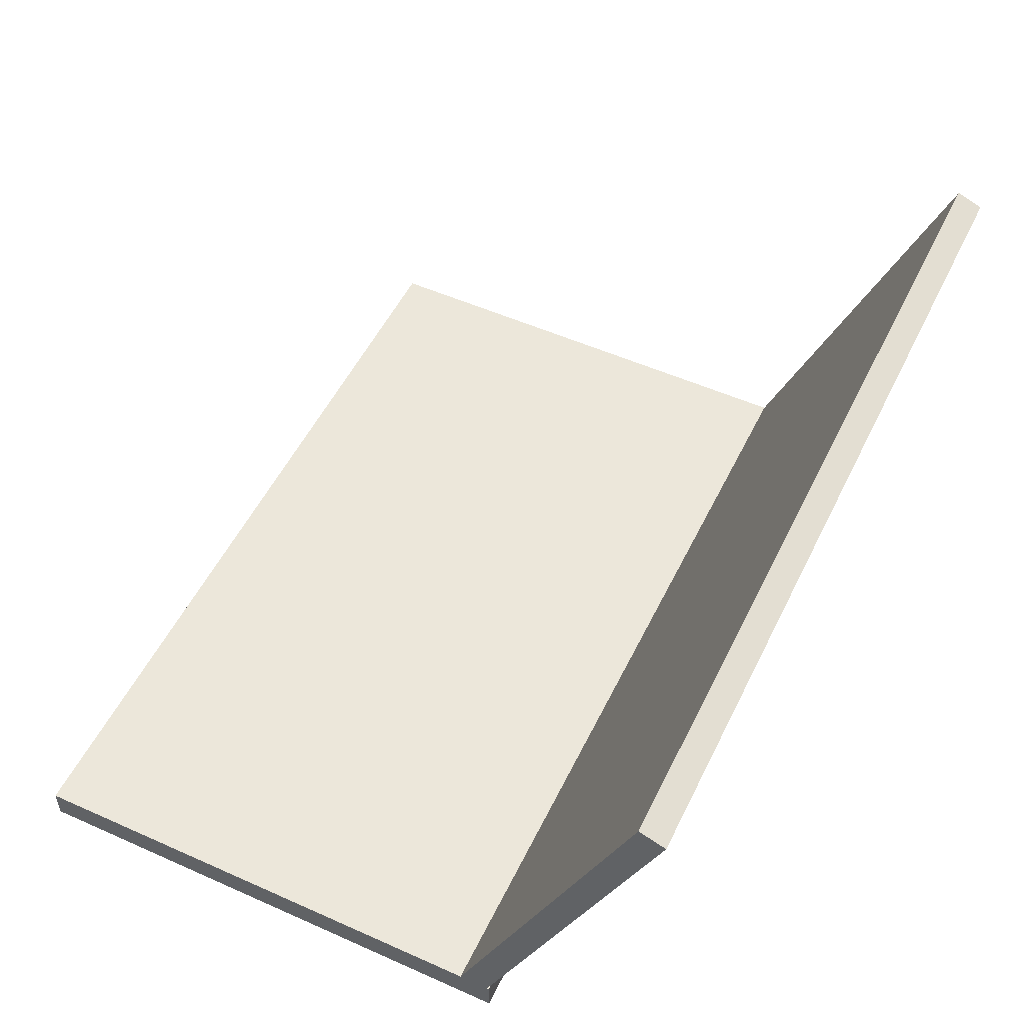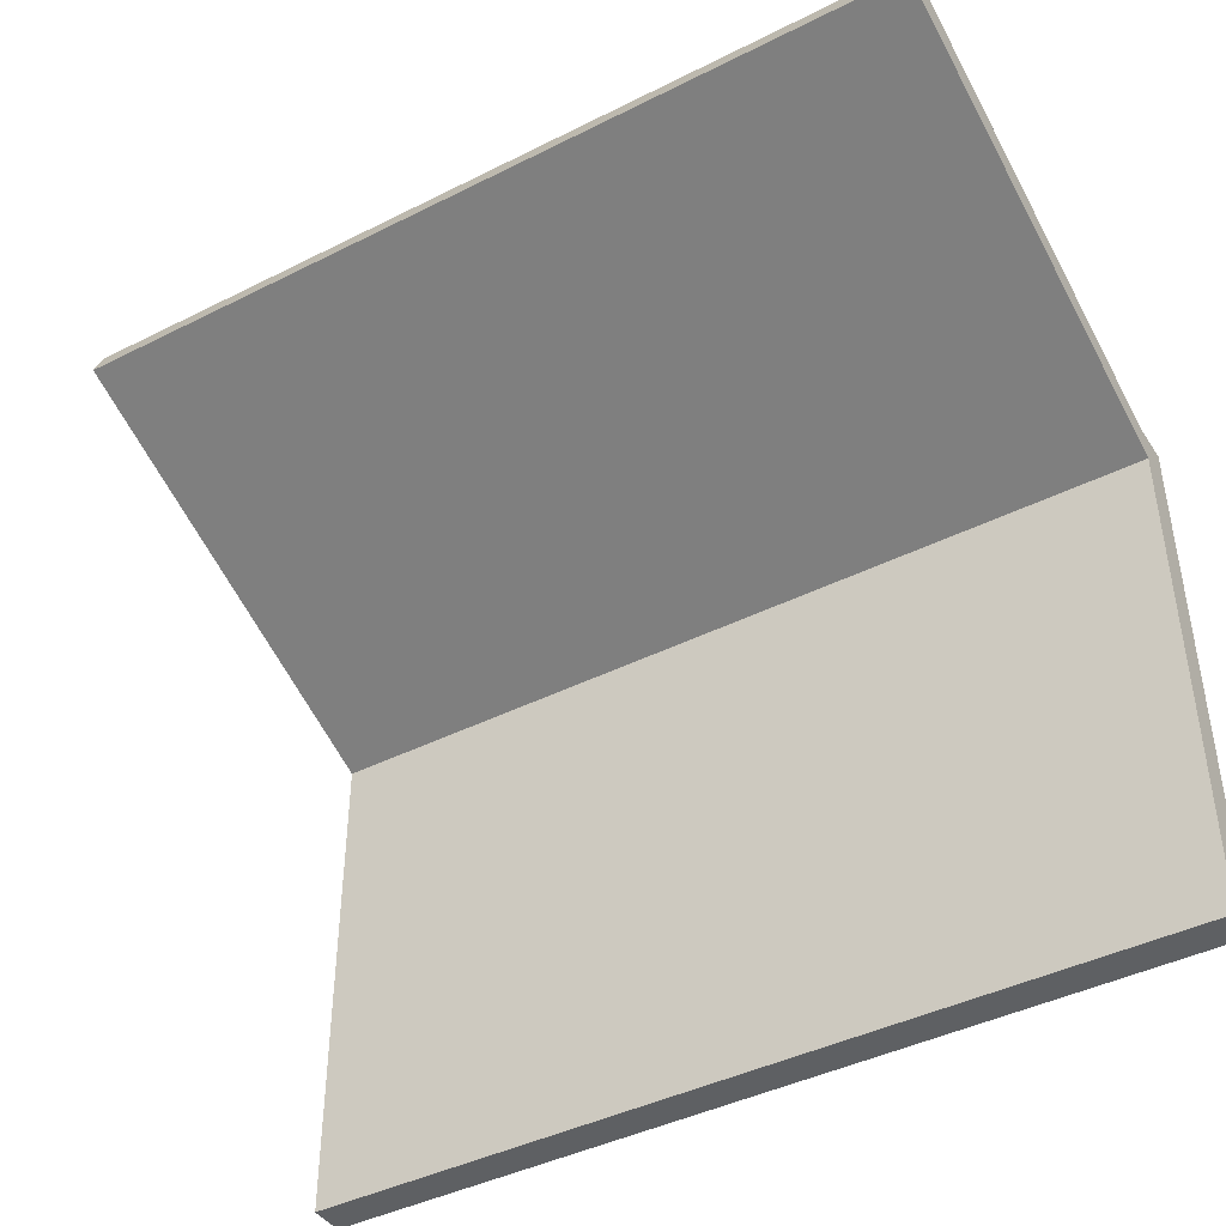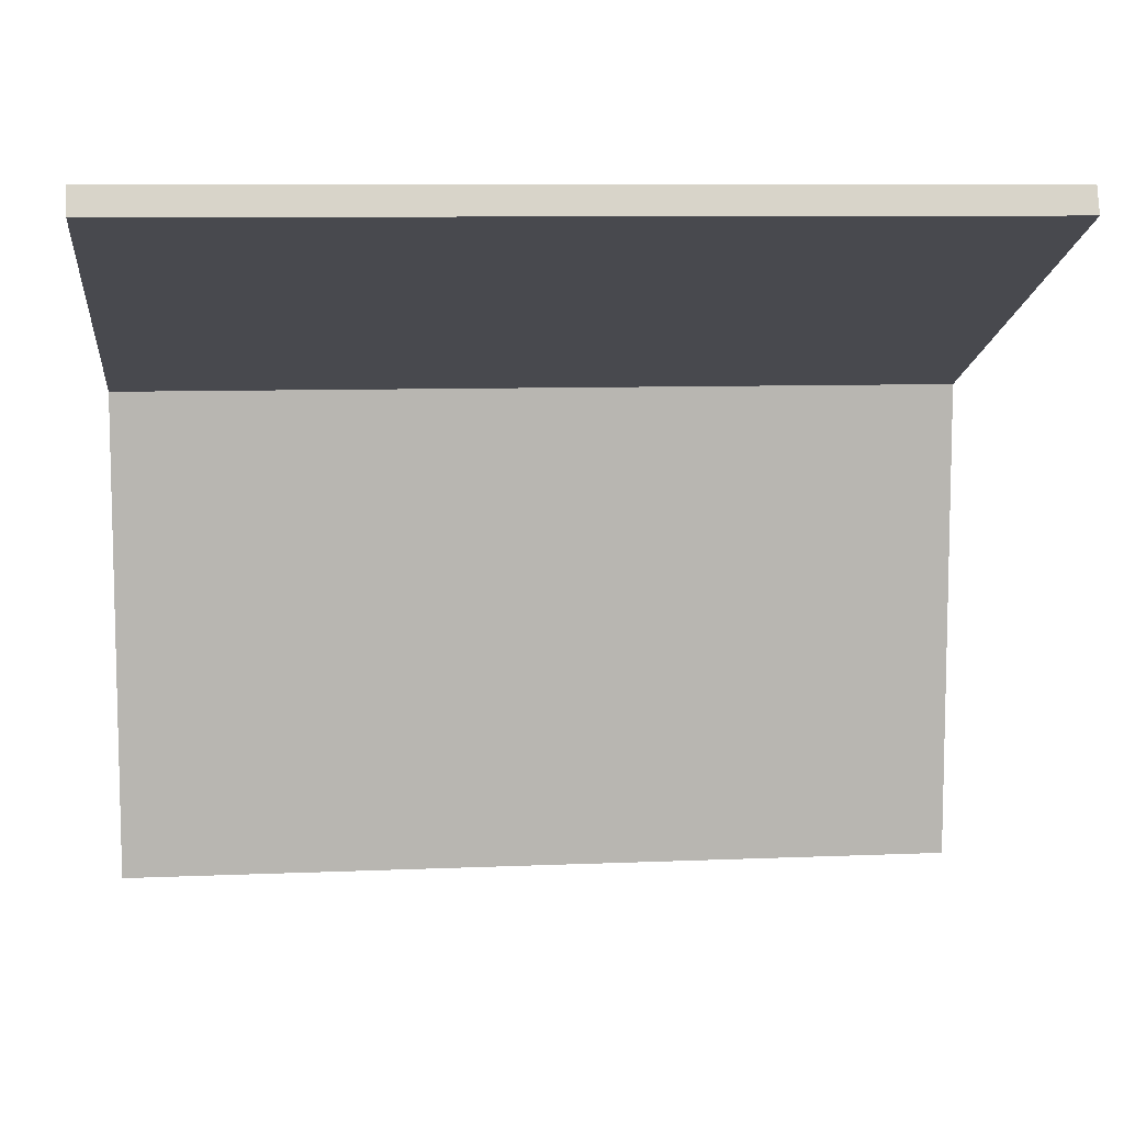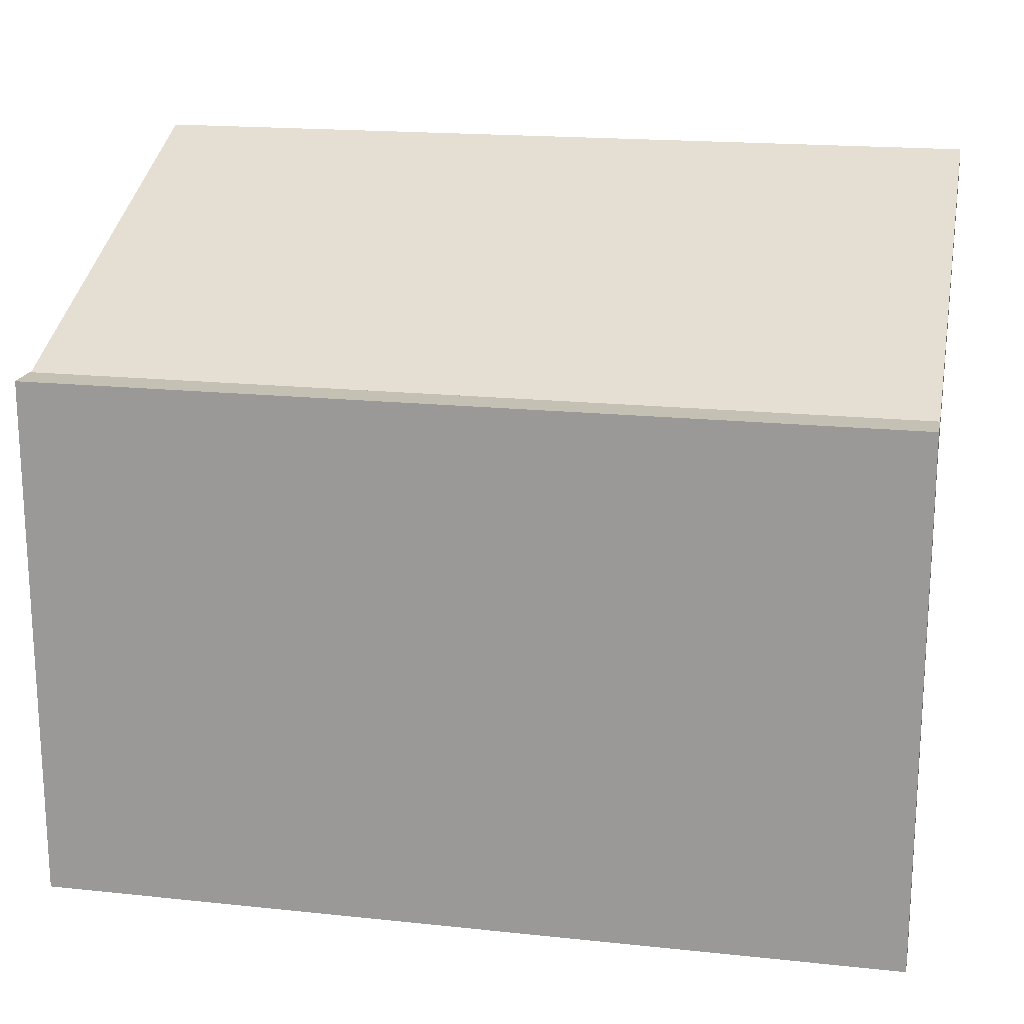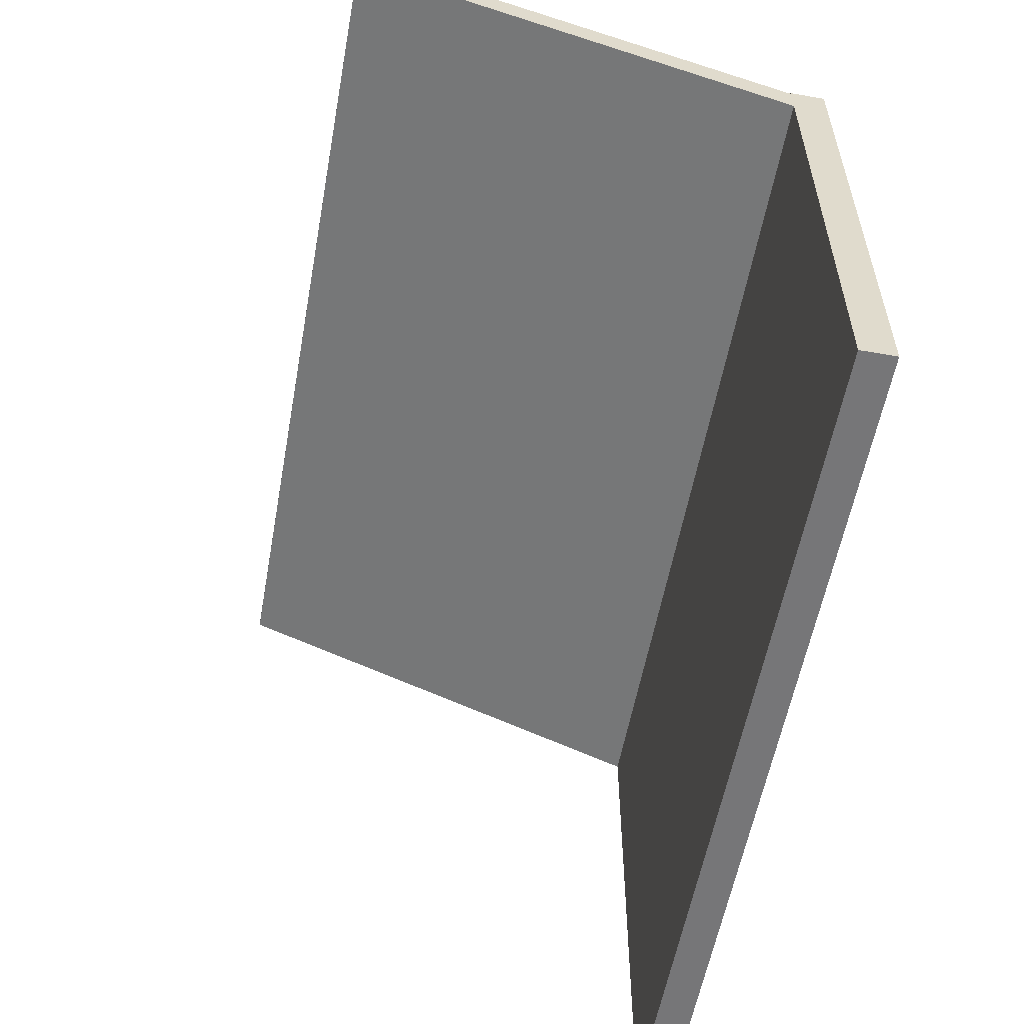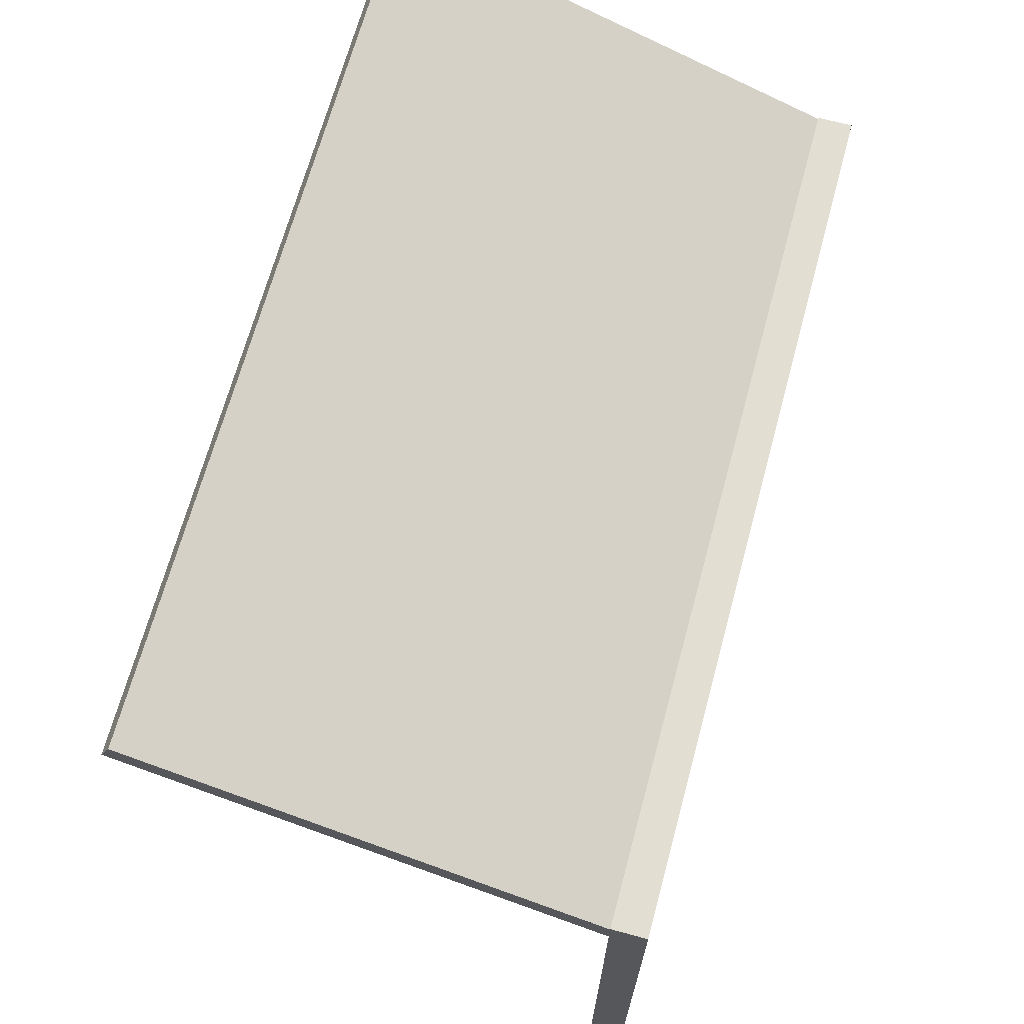
<metadata>
{"format":"obj","ext":"obj","renderer":"f3d","projection":"perspective","resolution":1024,"background":"white","views":[{"elev":52.5,"azim":-64.4,"up":"+Y"},{"elev":-42.7,"azim":-149.1,"up":"+Z"},{"elev":8.8,"azim":173.5,"up":"+Z"},{"elev":18.2,"azim":11.6,"up":"+Z"},{"elev":-56.9,"azim":-100.3,"up":"+Z"},{"elev":68.0,"azim":-74.8,"up":"+Z"}]}
</metadata>
<code>
v -0.4023 -0.06141 -0.2868
v 0.3075 -0.06141 0.1518
v -0.4023 -0.06141 0.1518
v 0.3075 -0.06141 -0.2868
v -0.4023 -0.03294 0.1518
v -0.4023 -0.05715 0.1404
v 0.3075 -0.03294 -0.2868
v 0.3075 -0.03294 0.1518
v -0.4023 -0.03294 -0.2868
v 0.3075 -0.05715 0.1404
v 0.3075 -0.03294 0.1501
v -0.4023 -0.03294 0.1501
v -0.4023 -0.04842 0.1186
v -0.1331 -0.03294 -0.2541
v 0.3075 -0.04854 0.1189
v -0.4023 0.3279 0.2944
v -0.08521 -0.04848 0.1188
v -0.4023 -0.03294 0.1248
v -0.1331 -0.03294 -0.2295
v -0.06164 -0.03294 -0.2541
v 0.3075 -0.04844 0.1189
v -0.009626 -0.05715 0.1404
v 0.3075 -0.03294 0.1251
v -0.08521 -0.05715 0.1404
v -0.4023 0.003953 0.1396
v -0.3645 -0.04843 0.1186
v -0.1331 -0.03294 -0.1658
v 0.009802 -0.03294 -0.2541
v -0.4023 0.3366 0.2726
v -0.009626 -0.04854 0.1189
v 0.3075 0.3279 0.2944
v 0.3075 0.3365 0.2729
v -0.08521 -0.04847 0.1187
v 0.009802 -0.03294 -0.1658
v 0.009802 -0.03294 -0.2295
v -0.009626 -0.04849 0.1188
v -0.04742 -0.04848 0.1188
v -0.009626 -0.04848 0.1188
v -0.08521 -0.04842 0.1186
v -0.06164 -0.03294 -0.2295
v 0.3075 0.3366 0.2726
v 0.2969 -0.03294 -0.1396
v -0.3918 -0.03294 -0.1396
v 0.2969 -0.03294 0.1126
v -0.3918 -0.03294 0.1126
v 0.2975 -0.03294 -0.2775
v 0.2538 -0.03294 -0.2775
v 0.2975 -0.03294 -0.2249
v 0.2538 -0.03294 -0.2249
v 0.2466 -0.03294 -0.276
v 0.1958 -0.03294 -0.2763
v 0.2464 -0.03294 -0.2272
v 0.1955 -0.03294 -0.2274
v 0.188 -0.03294 -0.2756
v 0.1328 -0.03294 -0.2756
v 0.188 -0.03294 -0.2343
v 0.1328 -0.03294 -0.2343
v 0.2902 -0.02437 0.1286
v -0.3815 -0.02437 0.1283
v 0.2901 0.3176 0.2653
v -0.3816 0.3176 0.265
v 0.3044 -0.0332 0.1184
v 0.3044 -0.03966 0.1499
v -0.3986 -0.0332 0.1184
v -0.3986 -0.03966 0.1499
v -0.04742 -0.04838 0.1188
g mesh1_mesh1-geometry
f 1 2 3
f 2 1 4
f 2 5 3
f 3 6 1
f 1 7 4
f 7 2 4
f 5 2 8
f 6 3 5
f 6 9 1
f 7 1 9
f 2 7 10
f 10 8 2
f 11 5 8
f 6 5 12
f 9 6 13
f 9 14 7
f 10 7 15
f 8 10 11
f 5 11 12
f 6 12 13
f 6 16 12
f 13 17 6
f 9 13 18
f 9 19 14
f 20 7 14
f 15 7 21
f 10 15 11
f 10 22 15
f 11 16 10
f 12 11 23
f 18 13 12
f 24 16 6
f 16 25 12
f 24 6 17
f 26 17 13
f 18 25 13
f 18 27 9
f 9 27 19
f 28 7 20
f 21 7 23
f 21 11 15
f 15 29 21
f 30 15 22
f 10 16 22
f 16 11 31
f 23 11 21
f 23 32 11
f 12 23 18
f 18 12 25
f 22 16 24
f 29 25 16
f 24 30 17
f 33 17 26
f 26 29 33
f 13 29 26
f 25 29 13
f 27 18 34
f 35 7 28
f 18 23 7
f 21 29 23
f 36 29 15
f 30 24 22
f 31 11 32
f 16 31 29
f 32 23 29
f 17 30 36
f 33 29 37
f 18 7 34
f 34 7 35
f 37 29 36
f 32 29 31
f 17 36 37
f 37 36 38
g mesh1_mesh1-geometry
f 3 2 1
f 4 1 2
f 3 5 2
f 1 6 3
f 4 7 1
f 4 2 7
f 8 2 5
f 5 3 6
f 1 9 6
f 9 1 7
f 10 7 2
f 2 8 10
f 8 5 11
f 12 5 6
f 13 6 9
f 7 14 9
f 15 7 10
f 11 10 8
f 12 11 5
f 13 12 6
f 12 16 6
f 6 17 13
f 18 13 9
f 14 19 9
f 14 7 20
f 21 7 15
f 11 15 10
f 15 22 10
f 10 16 11
f 23 11 12
f 12 13 18
f 6 16 24
f 12 25 16
f 17 6 24
f 13 17 26
f 13 25 18
f 9 27 18
f 19 27 9
f 14 20 19
f 20 7 28
f 23 7 21
f 15 11 21
f 21 29 15
f 22 15 30
f 22 16 10
f 31 11 16
f 21 11 23
f 11 32 23
f 18 23 12
f 25 12 18
f 24 16 22
f 16 25 29
f 17 30 24
f 39 26 33
f 33 26 39
f 26 17 33
f 33 29 26
f 26 39 13
f 13 39 26
f 26 29 13
f 13 29 25
f 34 18 27
f 19 35 27
f 40 19 20
f 28 7 35
f 20 28 40
f 7 23 18
f 23 29 21
f 15 29 36
f 22 24 30
f 32 11 31
f 29 31 16
f 29 23 32
f 36 30 17
f 37 29 33
f 34 7 18
f 34 27 35
f 40 35 19
f 35 7 34
f 35 40 28
f 36 29 37
f 31 29 32
f 41 32 29
f 29 32 41
f 37 36 17
f 38 36 37
g mesh1_mesh1-geometry
f 19 20 14
f 20 19 40
f 40 28 20
f 28 40 35
g mesh1_mesh1-geometry
f 27 35 19
f 35 27 34
f 19 35 40
g mesh2_mesh2-geometry
f 42 43 44
f 42 44 43
f 45 44 43
f 45 43 44
g mesh3_mesh3-geometry
f 46 47 48
f 46 48 47
f 49 48 47
f 49 47 48
g mesh4_mesh4-geometry
f 50 51 52
f 50 52 51
f 53 52 51
f 53 51 52
g mesh5_mesh5-geometry
f 54 55 56
f 54 56 55
f 57 56 55
f 57 55 56
g mesh6_mesh6-geometry
f 58 59 60
f 58 60 59
f 61 60 59
f 61 59 60
g mesh7_mesh7-geometry
l 62 63
g mesh8_mesh8-geometry
l 64 65
g mesh9_mesh9-geometry
l 38 21
g mesh10_mesh10-geometry
l 66 37

</code>
